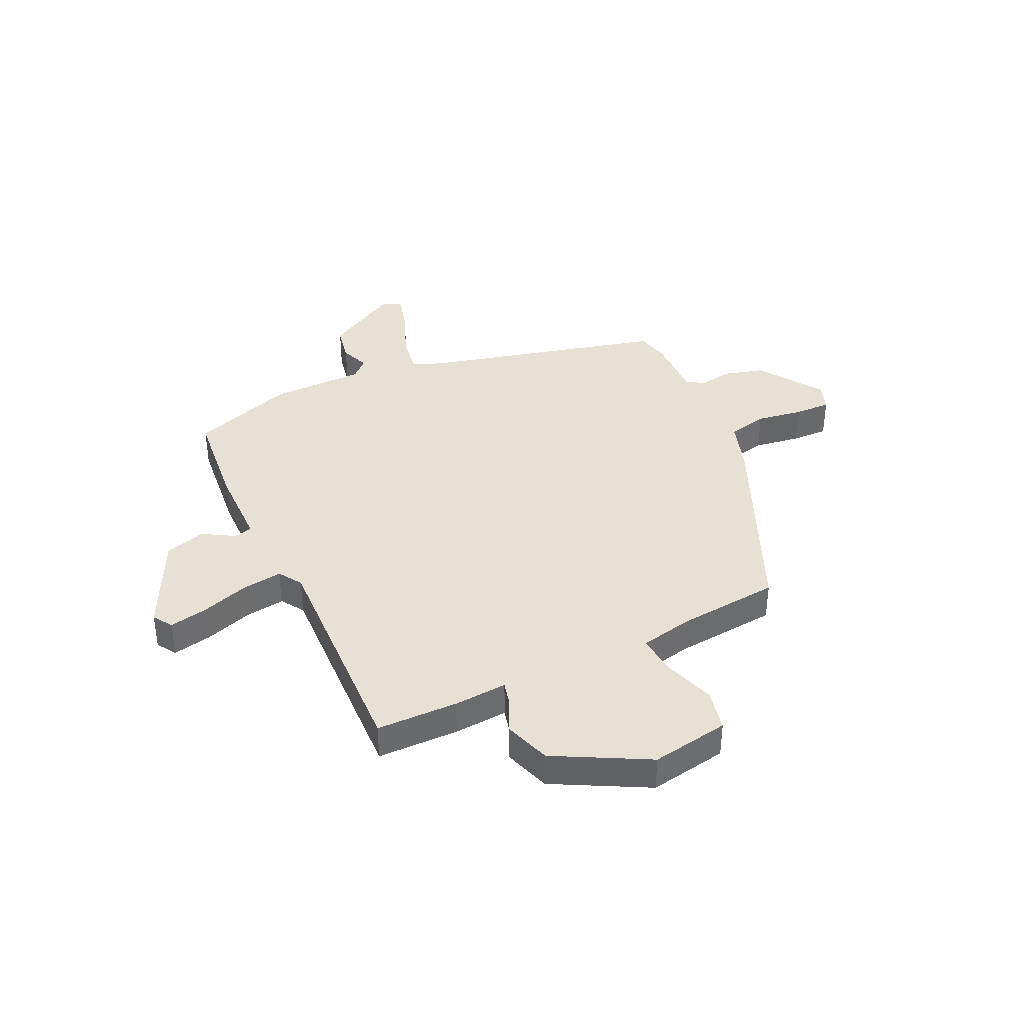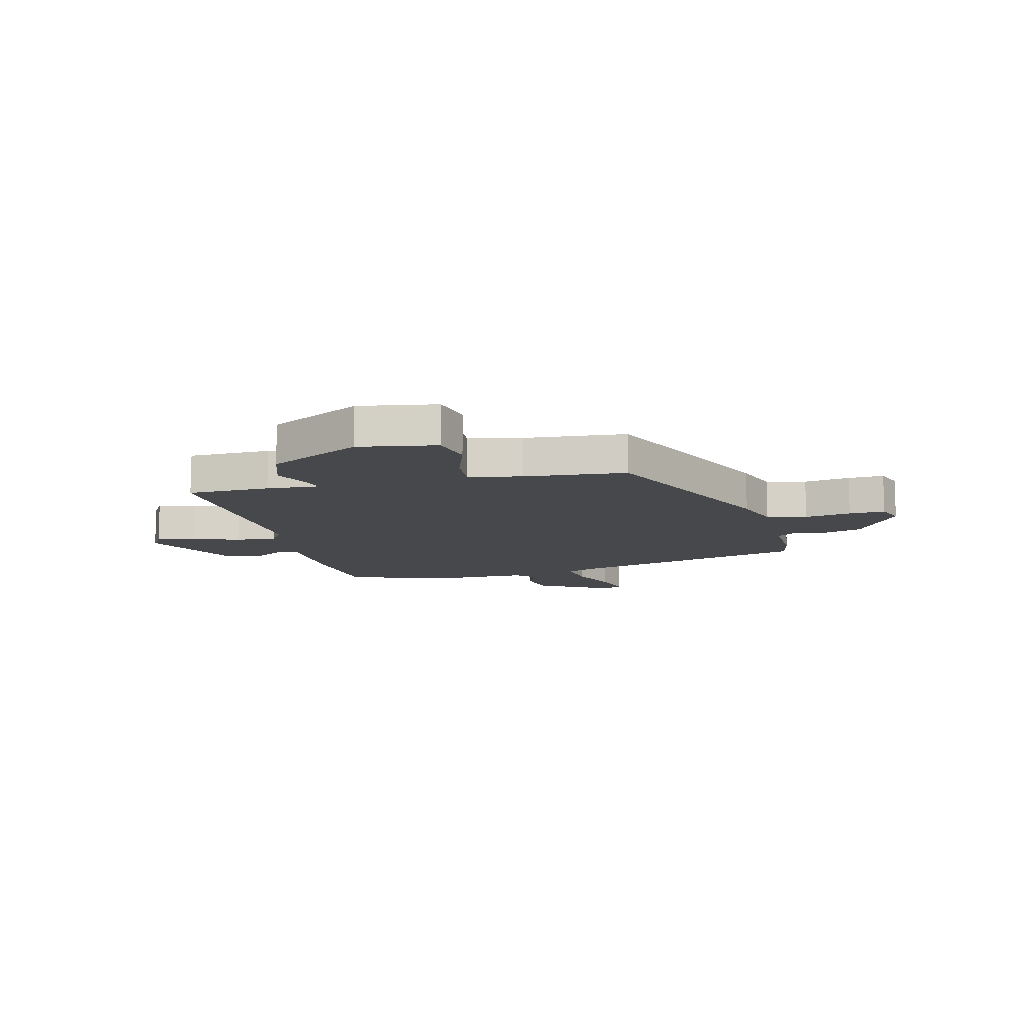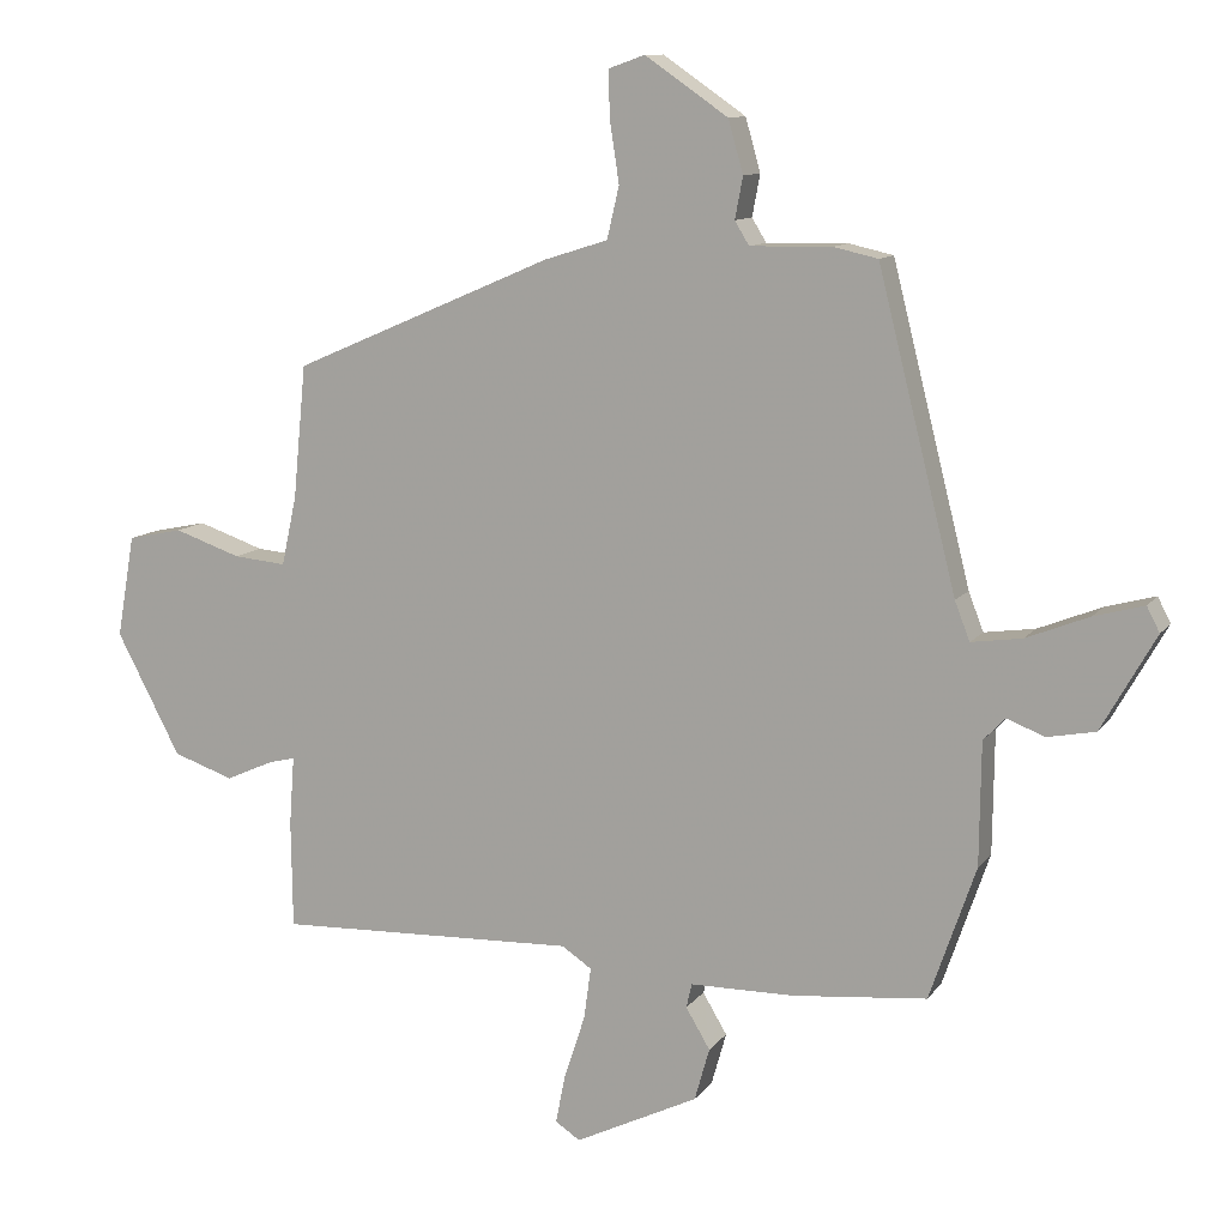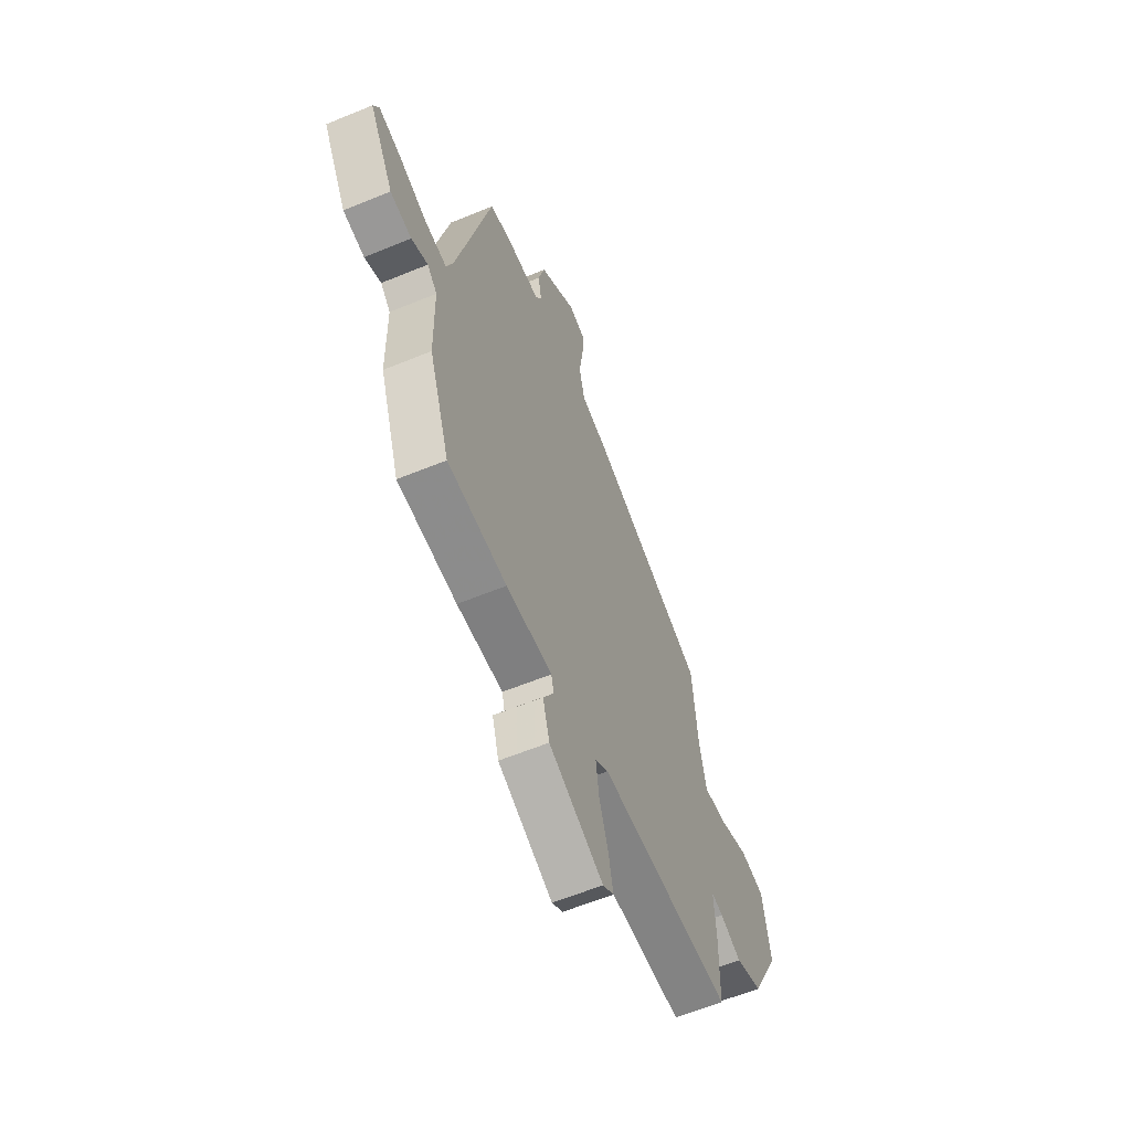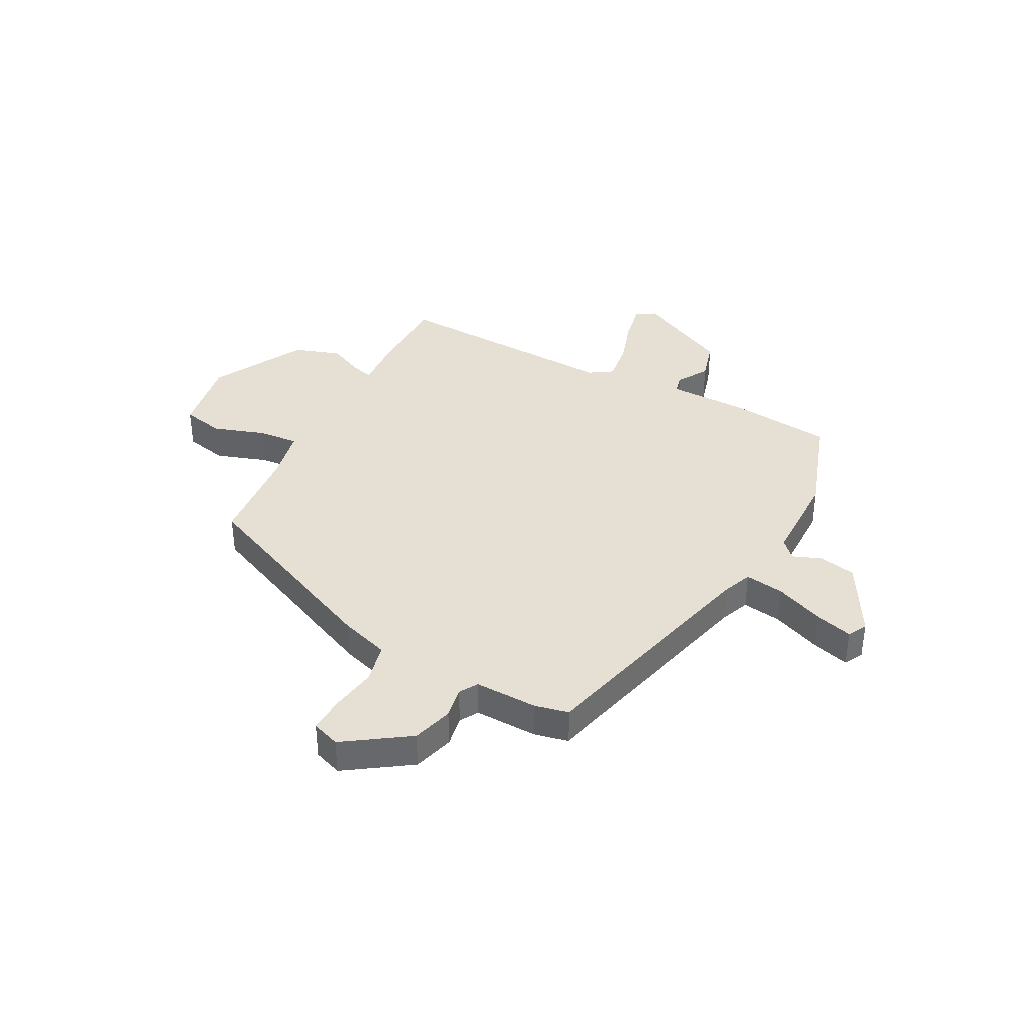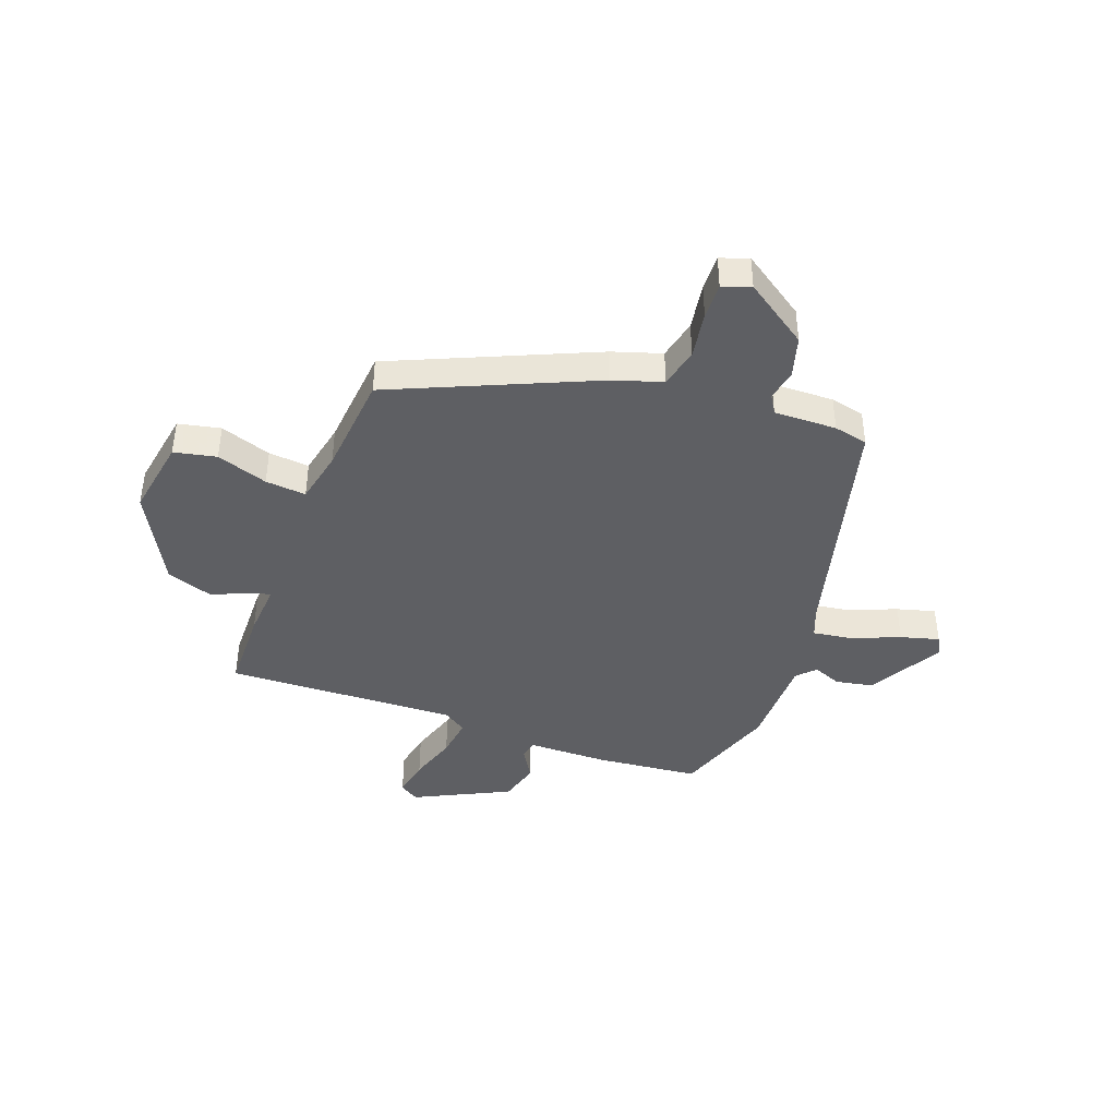
<metadata>
{"format":"obj","ext":"obj","renderer":"f3d","projection":"perspective","resolution":1024,"background":"white","views":[{"elev":39.1,"azim":-115.0,"up":"+Y"},{"elev":-11.5,"azim":-75.6,"up":"+Y"},{"elev":10.8,"azim":21.4,"up":"+Z"},{"elev":-59.4,"azim":113.0,"up":"+Z"},{"elev":38.0,"azim":28.2,"up":"+Y"},{"elev":-42.0,"azim":-20.0,"up":"+Y"}]}
</metadata>
<code>
v 0.467 0.07 -0.502
v 0.279 0.07 -0.52
v 0.133 0.07 -0.521
v 0.125 0.07 -0.555
v 0.159 0.07 -0.612
v 0.138 0.07 -0.686
v -0.035 0.07 -0.77
v -0.07 0.07 -0.747
v -0.056 0.07 -0.677
v -0.027 0.07 -0.589
v -0.017 0.07 -0.516
v -0.059 0.07 -0.488
v -0.48 0.07 -0.502
v -0.482 0.07 -0.351
v -0.475 0.07 -0.255
v -0.512 0.07 -0.264
v -0.579 0.07 -0.294
v -0.664 0.07 -0.265
v -0.754 0.07 -0.094
v -0.729 0.07 0.049
v -0.652 0.07 0.065
v -0.559 0.07 0.033
v -0.485 0.07 0.026
v -0.464 0.07 0.123
v -0.446 0.07 0.309
v -0.081 0.07 0.466
v 0.008 0.07 0.494
v 0.025 0.07 0.567
v 0.012 0.07 0.652
v 0.01 0.07 0.718
v 0.061 0.07 0.736
v 0.177 0.07 0.656
v 0.198 0.07 0.582
v 0.187 0.07 0.524
v 0.207 0.07 0.491
v 0.321 0.07 0.493
v 0.383 0.07 0.479
v 0.493 0.07 0.041
v 0.514 0.07 -0.013
v 0.585 0.07 -0.003
v 0.673 0.07 0.032
v 0.743 0.07 0.051
v 0.761 0.07 0.016
v 0.685 0.07 -0.118
v 0.617 0.07 -0.131
v 0.565 0.07 -0.11
v 0.534 0.07 -0.142
v 0.532 0.07 -0.314
v 0.467 0 -0.502
v 0.279 0 -0.52
v 0.133 0 -0.521
v 0.125 0 -0.555
v 0.159 0 -0.612
v 0.138 0 -0.686
v -0.035 0 -0.77
v -0.07 0 -0.747
v -0.056 0 -0.677
v -0.027 0 -0.589
v -0.017 0 -0.516
v -0.059 0 -0.488
v -0.48 0 -0.502
v -0.482 0 -0.351
v -0.475 0 -0.255
v -0.512 0 -0.264
v -0.579 0 -0.294
v -0.664 0 -0.265
v -0.754 0 -0.094
v -0.729 0 0.049
v -0.652 0 0.065
v -0.559 0 0.033
v -0.485 0 0.026
v -0.464 0 0.123
v -0.446 0 0.309
v -0.081 0 0.466
v 0.008 0 0.494
v 0.025 0 0.567
v 0.012 0 0.652
v 0.01 0 0.718
v 0.061 0 0.736
v 0.177 0 0.656
v 0.198 0 0.582
v 0.187 0 0.524
v 0.207 0 0.491
v 0.321 0 0.493
v 0.383 0 0.479
v 0.493 0 0.041
v 0.514 0 -0.013
v 0.585 0 -0.003
v 0.673 0 0.032
v 0.743 0 0.051
v 0.761 0 0.016
v 0.685 0 -0.118
v 0.617 0 -0.131
v 0.565 0 -0.11
v 0.534 0 -0.142
v 0.532 0 -0.314
f 1 2 3
f 48 1 3
f 47 48 3
f 46 47 3
f 44 45 46
f 43 44 46
f 42 43 46
f 41 42 46
f 40 41 46
f 39 40 46 3
f 38 39 3
f 37 38 3
f 36 37 3
f 35 36 3
f 34 35 3 4
f 32 33 34
f 31 32 34
f 30 31 34
f 29 30 34
f 28 29 34
f 27 28 34 4
f 26 27 4
f 25 26 4
f 24 25 4
f 4 5 6
f 24 4 6
f 23 24 6
f 20 21 22
f 19 20 22
f 18 19 22
f 17 18 22
f 16 17 22
f 15 16 22 23
f 12 13 14 15
f 12 15 23
f 11 12 23
f 8 9 10
f 7 8 10
f 6 7 10
f 6 10 11
f 6 11 23
f 51 50 49
f 51 49 96
f 51 96 95
f 51 95 94
f 94 93 92
f 94 92 91
f 94 91 90
f 94 90 89
f 94 89 88
f 51 94 88 87
f 51 87 86
f 51 86 85
f 51 85 84
f 51 84 83
f 52 51 83 82
f 82 81 80
f 82 80 79
f 82 79 78
f 82 78 77
f 82 77 76
f 52 82 76 75
f 52 75 74
f 52 74 73
f 52 73 72
f 54 53 52
f 54 52 72
f 54 72 71
f 70 69 68
f 70 68 67
f 70 67 66
f 70 66 65
f 70 65 64
f 71 70 64 63
f 63 62 61 60
f 71 63 60
f 71 60 59
f 58 57 56
f 58 56 55
f 58 55 54
f 59 58 54
f 71 59 54
f 1 49 50 2
f 2 50 51 3
f 3 51 52 4
f 4 52 53 5
f 5 53 54 6
f 6 54 55 7
f 7 55 56 8
f 8 56 57 9
f 9 57 58 10
f 10 58 59 11
f 11 59 60 12
f 12 60 61 13
f 13 61 62 14
f 14 62 63 15
f 15 63 64 16
f 16 64 65 17
f 17 65 66 18
f 18 66 67 19
f 19 67 68 20
f 20 68 69 21
f 21 69 70 22
f 22 70 71 23
f 23 71 72 24
f 24 72 73 25
f 25 73 74 26
f 26 74 75 27
f 27 75 76 28
f 28 76 77 29
f 29 77 78 30
f 30 78 79 31
f 31 79 80 32
f 32 80 81 33
f 33 81 82 34
f 34 82 83 35
f 35 83 84 36
f 36 84 85 37
f 37 85 86 38
f 38 86 87 39
f 39 87 88 40
f 40 88 89 41
f 41 89 90 42
f 42 90 91 43
f 43 91 92 44
f 44 92 93 45
f 45 93 94 46
f 46 94 95 47
f 47 95 96 48
f 48 96 49 1

</code>
